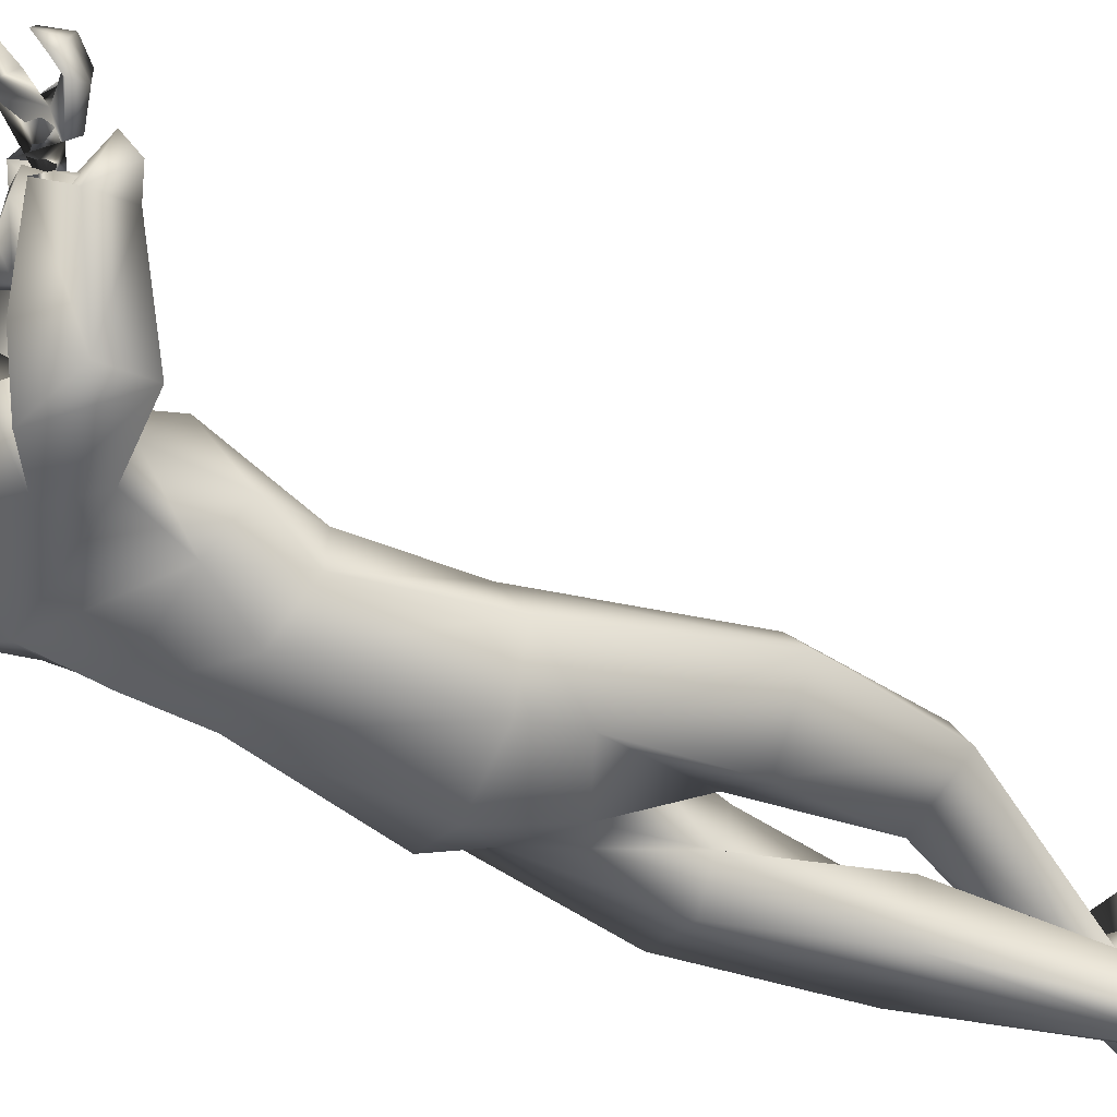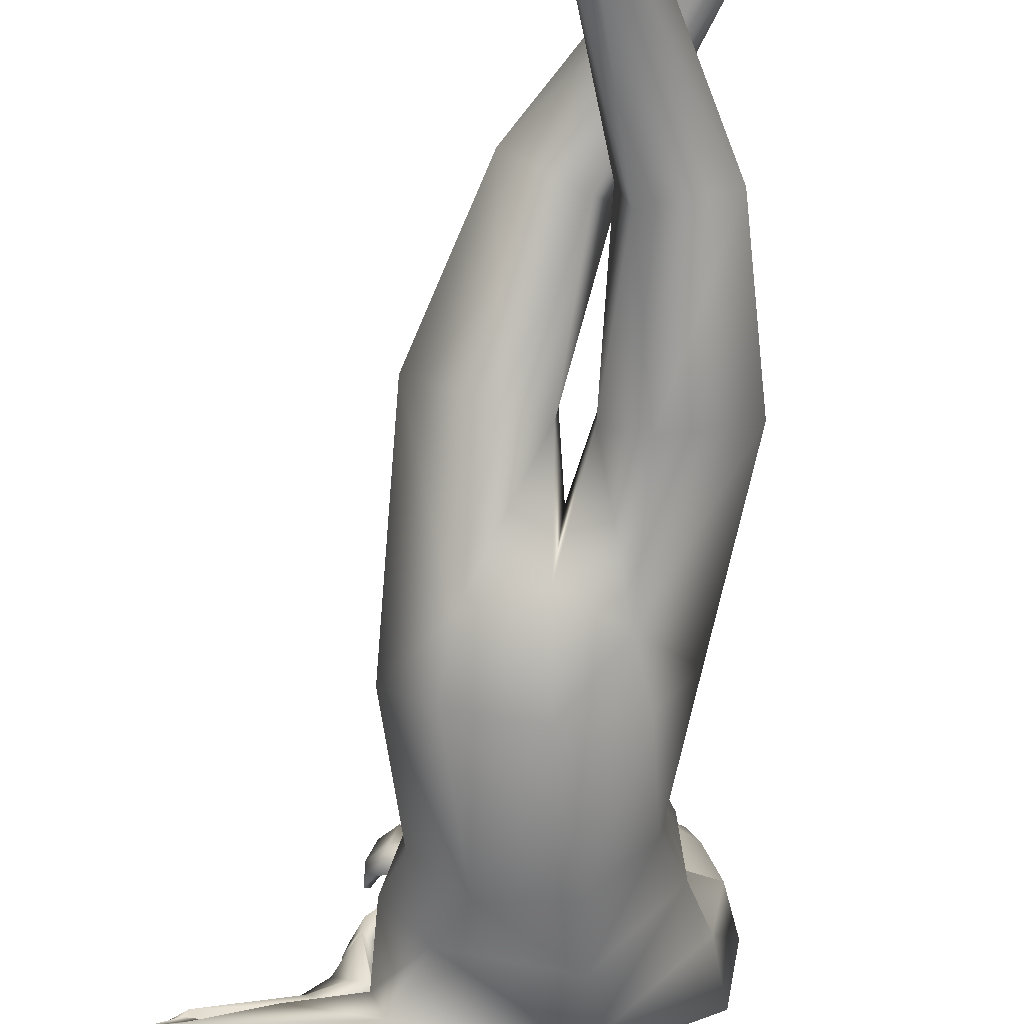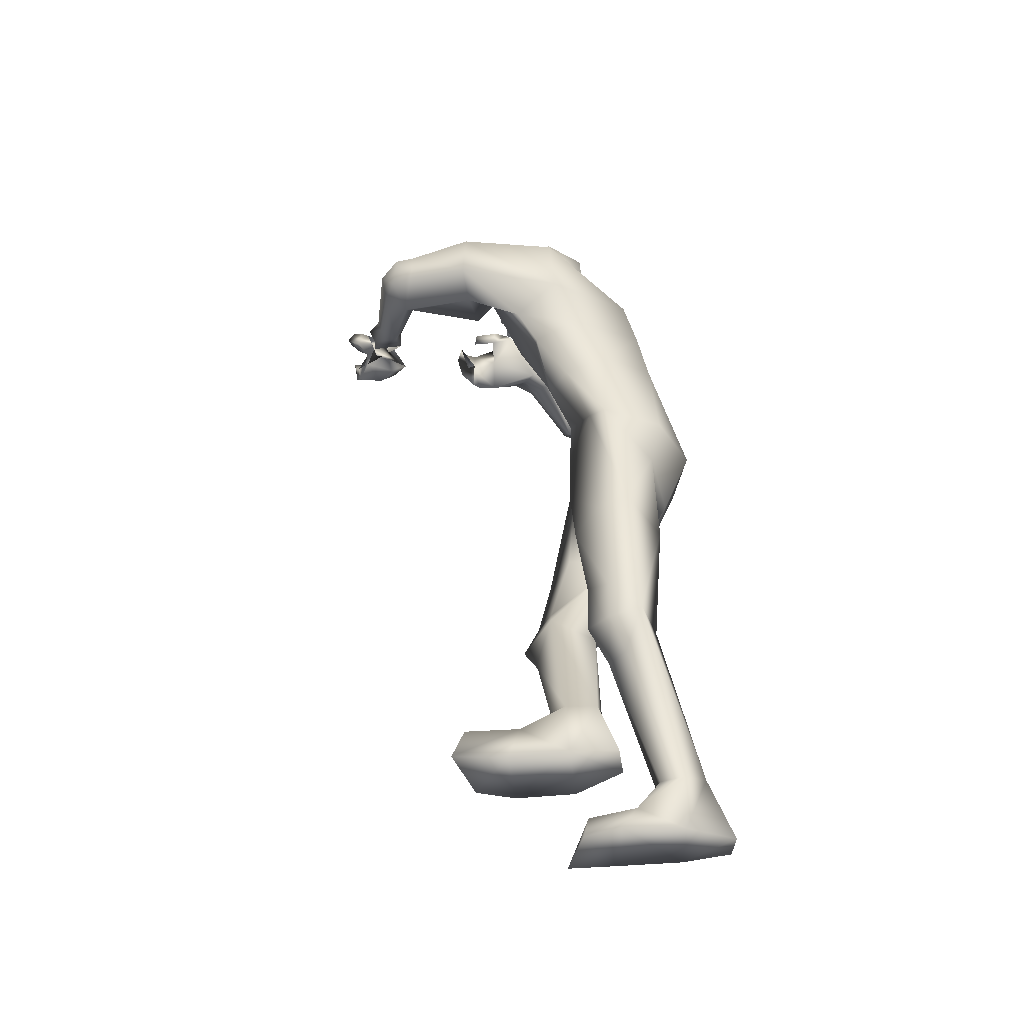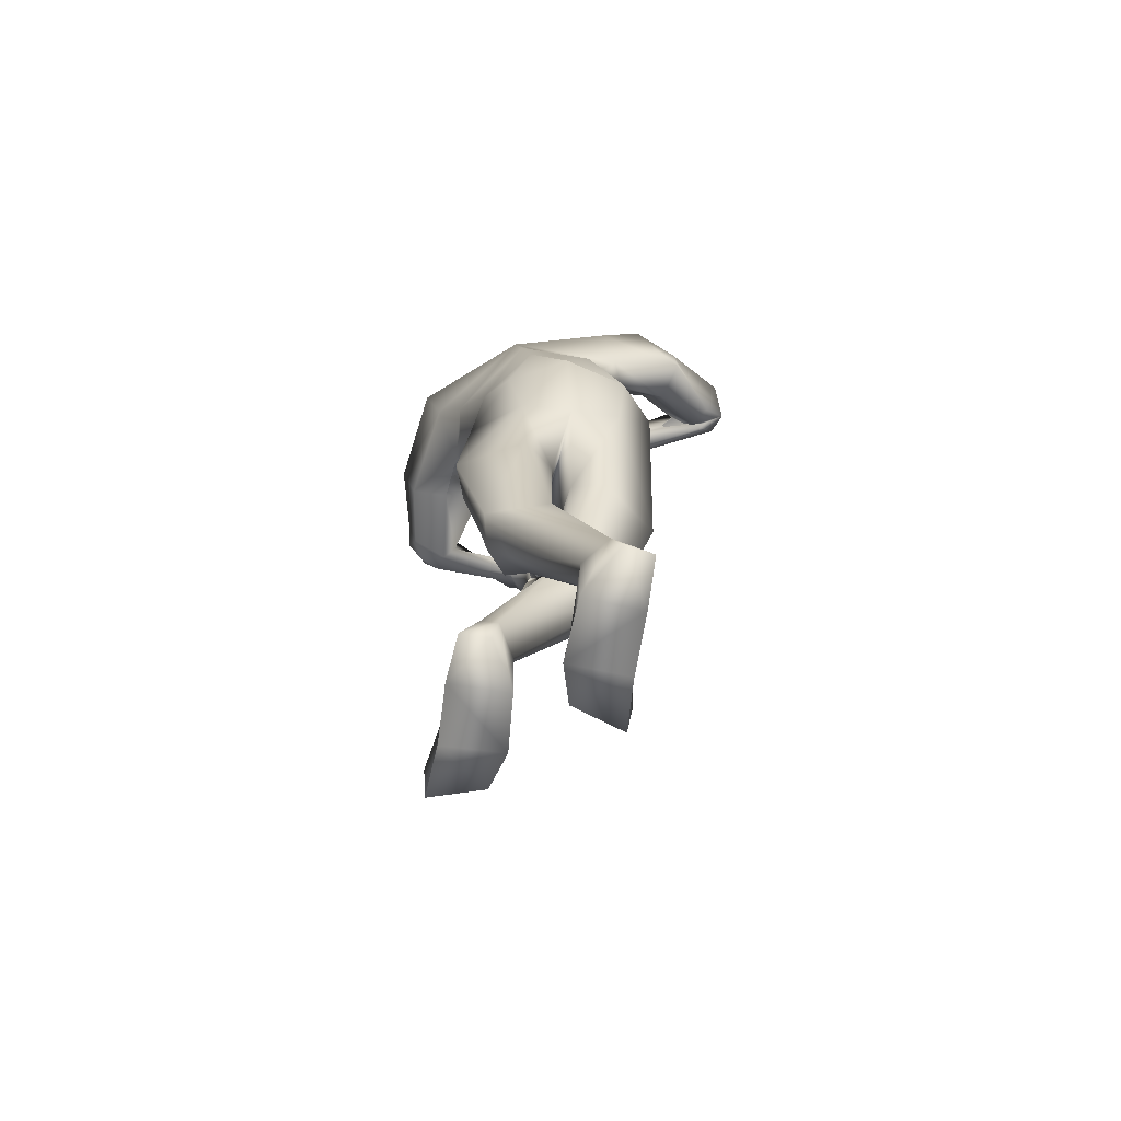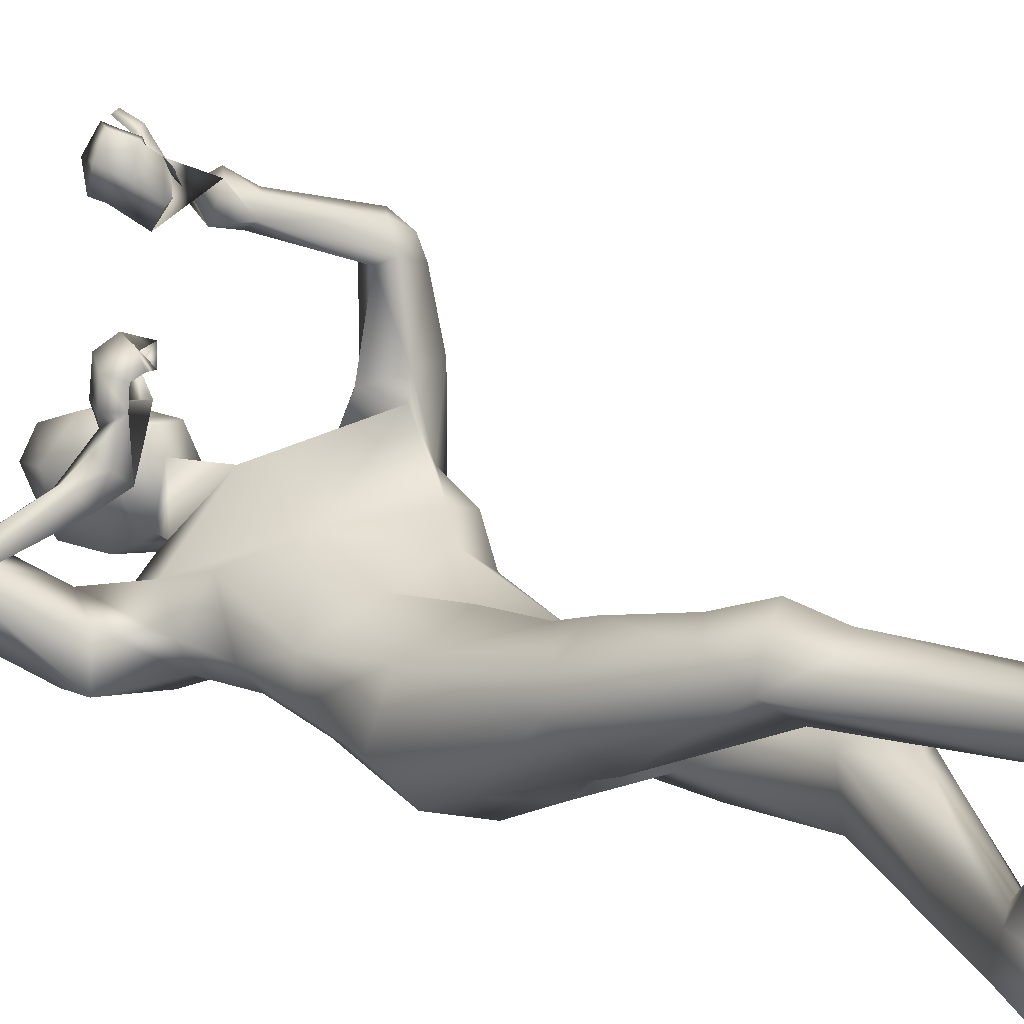
<metadata>
{"format":"obj","ext":"obj","renderer":"f3d","projection":"perspective","resolution":1024,"background":"white","views":[{"elev":-49.9,"azim":60.9,"up":"+Y"},{"elev":-68.2,"azim":172.9,"up":"+Y"},{"elev":-47.7,"azim":-85.3,"up":"+Z"},{"elev":-67.3,"azim":-9.6,"up":"+Z"},{"elev":11.4,"azim":138.1,"up":"+Y"}]}
</metadata>
<code>
o HumanMale
v -0.3933 0.02993 2.094
v 0.03954 0.2032 2.49
v -0.175 -0.1956 2.62
v -0.3367 0.2048 2.463
v -0.2129 0.288 2.483
v -0.3528 0.01158 2.541
v -0.4331 0.4302 2.827
v -0.2383 -0.0939 3.079
v -0.5464 0.2433 2.909
v -0.4542 0.5814 2.969
v 0.03126 0.45 3.113
v -0.4832 0.3754 3.261
v -0.2879 0.3849 3.322
v -0.3941 0.3775 3.26
v -0.02066 0.2118 2.189
v -0.03286 -0.3457 2.115
v -0.2667 -0.2215 2.109
v -0.01757 0.2188 1.903
v -0.1706 0.1143 3.289
v -0.6157 0.2556 3.123
v -0.1781 0.3513 3.376
v -0.4709 0.6375 3.197
v -0.6728 0.6699 3.14
v -0.2854 0.6404 2.995
v -0.4743 0.9525 3.205
v -0.3685 0.9665 3.01
v -0.6057 0.9399 3.123
v -0.6102 0.6893 2.986
v -0.4525 0.6738 2.949
v -0.4141 0.9952 2.955
v -0.565 0.9574 3.011
v -0.5953 1.027 3.118
v -0.5297 1.046 3.018
v -0.5037 1.111 3.113
v -0.4383 1.094 3.031
v -0.1523 1.138 3.262
v -0.1456 1.183 3.221
v -0.1295 1.167 3.185
v -0.08478 1.099 3.157
v -0.08149 1.069 3.211
v 0.001206 1.192 3.346
v 0.02065 1.085 3.237
v -0.05954 1.243 3.275
v -0.001805 1.218 3.196
v -0.02758 1.216 3.226
v -0.3202 0.1024 2.144
v -0.2003 -0.1749 1.939
v 0.002374 -0.2245 1.824
v -0.439 -0.04637 1.434
v -0.3889 0.08309 1.422
v -0.1761 -0.1837 1.455
v -0.2725 0.1911 1.381
v -0.08888 0.1275 1.405
v -0.05488 -0.08321 1.475
v -0.3096 0.05809 1.026
v -0.06325 -0.1344 0.9501
v -0.2347 0.1489 1.074
v -0.1168 0.1035 1.07
v -0.277 0.06 0.8668
v -0.1962 0.156 0.8743
v -0.02922 0.07582 0.9539
v -0.3098 -0.07761 0.8843
v -0.2072 0.000815 0.7265
v -0.1132 0.07524 0.7441
v 0.02979 -0.204 0.2343
v 0.09357 -0.1074 0.2648
v 0.1202 -0.2951 0.2833
v 0.1562 -0.09047 0.2668
v 0.1751 -0.14 0.2649
v 0.1842 -0.2618 0.2989
v 0.02479 -0.1955 -0.03226
v 0.2608 -0.1745 -0.01894
v 0.1389 -0.3948 -0.009205
v 0.2536 -0.3734 0.003055
v 0.02652 -0.005854 0.08348
v 0.2524 0.0263 0.1289
v 0.07835 0.192 0.08441
v 0.05984 0.2139 -0.02133
v 0.01275 0.06039 -0.02133
v 0.2606 0.07159 -0.02133
v 0.2913 0.2386 0.09673
v 0.2745 0.2899 -0.01168
v -0.1292 0.3391 3.449
v 0.05185 0.433 3.409
v 0.138 1.282 3.337
v 0.1696 1.156 3.226
v 0.1509 1.233 3.31
v 0.08365 1.313 3.453
v 0.1037 1.358 3.404
v 0.1536 1.336 3.394
v 0.1695 1.38 3.468
v 0.1206 1.364 3.509
v 0.1384 1.398 3.472
v 0.08353 1.28 3.43
v 0.09824 1.333 3.388
v 0.1844 1.081 3.272
v 0.2601 1.225 3.257
v 0.2385 1.26 3.323
v 0.3183 1.269 3.345
v 0.2793 1.272 3.383
v 0.2948 1.279 3.432
v 0.287 1.161 3.329
v 0.3146 1.177 3.38
v 0.1473 1.28 3.263
v 0.2346 1.33 3.249
v 0.1943 1.335 3.291
v 0.2879 1.359 3.317
v 0.2397 1.36 3.352
v 0.2496 1.373 3.403
v -0.1457 0.313 3.51
v -0.06093 0.5172 3.477
v -0.1346 0.2844 3.843
v -0.03942 0.5317 3.757
v -0.067 0.3065 3.912
v 0.00983 0.477 3.903
v -0.07478 0.2017 3.448
v -0.02843 0.2066 1.794
v -0.07257 0.1564 3.482
v 0.1096 0.5324 3.381
v -0.04604 0.1203 3.794
v 0.1409 0.537 3.69
v 0.01852 0.2195 3.922
v 0.14 0.4753 3.9
v 0.3684 -0.113 2.173
v 0.2512 -0.09356 2.597
v 0.2459 0.06185 2.586
v 0.08756 -0.2111 2.645
v 0.2909 0.01903 3.049
v 0.2421 -0.08913 3.06
v 0.1926 0.1334 3.259
v 0.2825 0.05772 3.334
v 0.139 0.185 3.342
v 0.3425 -0.1731 3.326
v 0.2247 -0.2734 2.133
v 0.1784 -0.1696 3.211
v 0.08199 0.206 3.342
v 0.5311 -0.1141 3.25
v 0.5435 -0.1087 3.096
v 0.4616 -0.01035 3.412
v 0.7819 0.06036 3.402
v 0.6423 0.2199 3.473
v 0.746 0.1349 3.262
v 0.5038 0.06534 3.135
v 0.4243 0.1349 3.329
v 0.6415 0.2773 3.421
v 0.6949 0.2335 3.302
v 0.8303 0.1656 3.298
v 0.747 0.2146 3.29
v 0.8033 0.2681 3.353
v 0.733 0.2367 3.279
v 0.4478 0.4034 3.377
v 0.4609 0.4266 3.316
v 0.438 0.4001 3.292
v 0.3924 0.3399 3.276
v 0.3771 0.3225 3.332
v 0.3097 0.5509 3.358
v 0.2471 0.4143 3.35
v 0.384 0.5042 3.293
v 0.2785 0.4036 3.246
v 0.3404 0.4515 3.266
v 0.2496 0.1024 2.197
v 0.2142 -0.1972 1.933
v 0.3991 0.123 1.487
v 0.3282 0.2388 1.518
v 0.1638 -0.05741 1.465
v 0.1935 0.3322 1.516
v 0.02444 0.2335 1.52
v 0.03469 0.001401 1.514
v 0.2277 0.3288 1.136
v 0.01095 0.1298 1.006
v 0.1427 0.3851 1.212
v 0.03361 0.3235 1.195
v 0.1811 0.3739 0.9787
v 0.08621 0.4472 1.017
v -0.05608 0.3184 1.078
v 0.2381 0.2453 0.9549
v 0.108 0.3408 0.8303
v 0.00487 0.3885 0.8726
v -0.1379 0.2266 0.3116
v -0.198 0.3038 0.3435
v -0.2077 0.1133 0.3412
v -0.2618 0.3177 0.348
v -0.2885 0.2568 0.3641
v -0.2746 0.129 0.3684
v -0.1316 0.2322 0.04177
v -0.3679 0.2419 0.06022
v -0.2358 0.04095 0.05109
v -0.3512 0.05073 0.06922
v -0.1283 0.4067 0.1587
v -0.3512 0.4363 0.2024
v -0.1772 0.602 0.158
v -0.1587 0.6239 0.05223
v -0.1116 0.4704 0.05223
v -0.3594 0.4816 0.05223
v -0.3901 0.6486 0.1703
v -0.3734 0.6999 0.06187
v 0.09347 0.2257 3.411
v 0.2097 0.595 3.399
v 0.3612 0.6096 3.29
v 0.2702 0.6148 3.36
v 0.1298 0.609 3.355
v 0.1178 0.5967 3.421
v 0.1675 0.6019 3.442
v 0.1686 0.6841 3.446
v 0.1555 0.7083 3.386
v 0.137 0.697 3.434
v 0.1349 0.5063 3.386
v 0.1526 0.5427 3.442
v 0.3189 0.6144 3.208
v 0.3447 0.7119 3.3
v 0.2672 0.7199 3.307
v 0.2575 0.7837 3.26
v 0.2181 0.747 3.266
v 0.1914 0.7112 3.248
v 0.3121 0.6944 3.209
v 0.2733 0.7219 3.185
v 0.3023 0.6219 3.41
v 0.2998 0.7553 3.394
v 0.2515 0.7179 3.398
v 0.2335 0.8073 3.358
v 0.1921 0.7794 3.362
v 0.1341 0.7761 3.324
v 0.1014 0.189 3.468
v 0.2049 0.385 3.432
v 0.1473 0.1498 3.804
v 0.2605 0.3886 3.716
v 0.1386 0.2084 3.884
v 0.2208 0.3763 3.874
v -0.05228 0.5241 3.617
v 0.1295 0.5682 3.532
v -0.1657 0.2656 3.638
v -0.07259 0.1157 3.611
v 0.2318 0.3885 3.578
v 0.1071 0.1354 3.601
v 0.1238 0.5335 3.455
v -0.05871 0.5203 3.547
v 0.2168 0.3895 3.509
v -0.05549 0.5222 3.582
v 0.2246 0.3885 3.544
v 0.1231 0.5363 3.5
v 0.1251 0.5345 3.476
v -0.0571 0.5212 3.564
v 0.221 0.3885 3.527
v -0.4517 0.1476 2.72
v -0.2116 -0.15 2.849
v 0.02199 0.3146 2.808
v -0.4177 0.3405 2.629
v -0.3488 0.3499 2.68
v 0.1664 -0.1128 2.836
v 0.3006 0.000538 2.779
v 0.2572 0.2204 2.926
f 1 6 4
f 46 4 5
f 17 3 6
f 46 2 15
f 248 7 10
f 244 7 247
f 246 10 11
f 244 8 9
f 10 13 11
f 12 10 14
f 15 18 46
f 8 20 9
f 20 13 12
f 12 14 20
f 13 116 21
f 11 13 21
f 14 23 20
f 14 24 22
f 22 26 25
f 22 27 23
f 7 28 29
f 29 31 30
f 29 10 7
f 29 26 24
f 9 23 28
f 27 28 23
f 30 31 33
f 31 32 33
f 27 25 32
f 32 25 34
f 33 34 35
f 30 33 35
f 35 39 30
f 35 37 38
f 34 36 37
f 26 36 25
f 26 39 40
f 39 42 40
f 36 42 41
f 36 43 37
f 38 43 45
f 39 45 44
f 17 1 47
f 47 16 17
f 18 50 46
f 117 52 18
f 46 49 1
f 47 54 48
f 117 54 53
f 47 49 51
f 54 56 61
f 54 58 53
f 51 62 56
f 52 55 50
f 53 57 52
f 49 55 62
f 55 60 59
f 58 60 57
f 62 55 59
f 59 64 63
f 60 61 64
f 62 59 63
f 64 66 63
f 64 69 68
f 63 65 62
f 56 70 61
f 61 70 69
f 62 67 56
f 67 74 70
f 70 72 69
f 67 71 73
f 66 76 75
f 76 77 75
f 77 82 78
f 78 80 79
f 79 72 71
f 75 65 66
f 71 75 79
f 75 77 78
f 79 75 78
f 73 72 74
f 69 76 68
f 80 82 76
f 21 116 83
f 11 21 84
f 83 84 21
f 76 72 80
f 76 82 81
f 42 85 104
f 42 95 85
f 87 88 94
f 94 42 44
f 87 90 88
f 88 93 89
f 91 88 90
f 89 91 90
f 91 93 92
f 88 95 94
f 95 90 85
f 94 44 87
f 41 96 43
f 96 98 87
f 96 97 102
f 99 102 97
f 103 98 102
f 103 101 100
f 99 101 103
f 87 106 85
f 85 105 104
f 104 97 86
f 105 99 97
f 106 107 105
f 98 108 106
f 108 109 107
f 100 109 108
f 107 101 99
f 104 41 42
f 96 41 86
f 43 96 45
f 87 44 96
f 96 44 45
f 116 110 83
f 84 111 119
f 83 111 84
f 229 121 230
f 231 113 229
f 231 120 112
f 113 123 121
f 112 122 114
f 112 115 113
f 115 114 122
f 123 115 122
f 124 127 134
f 161 125 124
f 134 3 16
f 2 161 15
f 251 128 250
f 128 249 250
f 246 130 251
f 249 8 245
f 132 130 11
f 131 133 130
f 15 161 18
f 135 8 129
f 135 132 19
f 131 135 133
f 132 116 19
f 11 136 132
f 138 133 135
f 133 139 130
f 137 141 139
f 142 137 138
f 128 143 129
f 144 146 143
f 130 144 128
f 141 144 139
f 129 138 135
f 142 143 146
f 145 148 146
f 146 147 142
f 142 147 140
f 147 149 140
f 148 149 147
f 145 150 148
f 154 150 145
f 150 152 149
f 149 151 140
f 151 141 140
f 155 145 141
f 155 159 154
f 151 157 155
f 158 151 152
f 160 152 153
f 154 160 153
f 134 162 124
f 16 162 134
f 164 18 161
f 166 117 18
f 163 161 124
f 168 162 48
f 117 168 48
f 162 163 124
f 168 170 165
f 172 168 167
f 165 176 163
f 169 166 164
f 171 167 166
f 163 169 164
f 169 174 171
f 174 172 171
f 176 173 169
f 173 178 174
f 174 178 175
f 176 177 173
f 180 178 177
f 178 183 175
f 179 177 176
f 184 170 175
f 175 183 184
f 181 176 170
f 188 181 184
f 186 184 183
f 181 185 179
f 180 190 182
f 191 190 189
f 191 196 195
f 192 194 196
f 193 186 194
f 179 189 180
f 185 193 189
f 189 192 191
f 193 192 189
f 186 187 188
f 190 183 182
f 194 190 196
f 136 197 116
f 11 84 136
f 197 136 84
f 190 194 186
f 190 195 196
f 157 217 198
f 157 198 208
f 200 207 201
f 157 207 159
f 203 200 201
f 201 206 205
f 201 204 203
f 202 204 206
f 204 205 206
f 208 201 207
f 208 203 202
f 207 200 159
f 156 158 209
f 209 211 215
f 209 210 199
f 215 212 210
f 211 216 215
f 216 213 214
f 212 216 214
f 200 219 211
f 218 198 217
f 210 217 199
f 218 212 220
f 219 220 221
f 211 221 213
f 221 220 222
f 213 222 214
f 220 214 222
f 217 156 199
f 209 199 156
f 158 160 209
f 200 209 159
f 209 160 159
f 223 116 197
f 84 119 224
f 224 197 84
f 121 233 230
f 226 234 233
f 234 120 232
f 123 226 121
f 225 122 120
f 228 225 226
f 228 122 227
f 123 122 228
f 239 233 234
f 240 233 239
f 238 231 229
f 238 230 240
f 111 235 119
f 110 236 111
f 118 231 110
f 235 224 119
f 237 223 224
f 234 118 223
f 242 240 241
f 242 231 238
f 240 243 241
f 243 239 234
f 237 243 234
f 241 237 235
f 236 231 242
f 236 241 235
f 127 245 3
f 246 126 2
f 125 249 127
f 126 250 125
f 6 245 244
f 5 246 2
f 4 244 247
f 5 247 248
f 1 17 6
f 46 1 4
f 17 16 3
f 46 5 2
f 248 247 7
f 244 9 7
f 246 248 10
f 244 245 8
f 10 12 13
f 8 19 20
f 20 19 13
f 13 19 116
f 14 22 23
f 14 10 24
f 22 24 26
f 22 25 27
f 7 9 28
f 29 28 31
f 29 24 10
f 29 30 26
f 9 20 23
f 27 31 28
f 31 27 32
f 33 32 34
f 35 38 39
f 35 34 37
f 34 25 36
f 26 40 36
f 26 30 39
f 39 44 42
f 36 40 42
f 36 41 43
f 38 37 43
f 39 38 45
f 47 48 16
f 18 52 50
f 117 53 52
f 46 50 49
f 47 51 54
f 117 48 54
f 47 1 49
f 54 51 56
f 54 61 58
f 51 49 62
f 52 57 55
f 53 58 57
f 49 50 55
f 55 57 60
f 58 61 60
f 59 60 64
f 64 68 66
f 64 61 69
f 63 66 65
f 56 67 70
f 62 65 67
f 67 73 74
f 70 74 72
f 67 65 71
f 66 68 76
f 76 81 77
f 77 81 82
f 78 82 80
f 79 80 72
f 75 71 65
f 73 71 72
f 69 72 76
f 94 95 42
f 87 85 90
f 88 92 93
f 91 92 88
f 89 93 91
f 88 89 95
f 95 89 90
f 96 102 98
f 96 86 97
f 99 103 102
f 103 100 98
f 87 98 106
f 85 106 105
f 104 105 97
f 105 107 99
f 106 108 107
f 98 100 108
f 100 101 109
f 107 109 101
f 104 86 41
f 116 118 110
f 83 110 111
f 229 113 121
f 231 112 113
f 231 232 120
f 113 115 123
f 112 120 122
f 112 114 115
f 124 125 127
f 161 126 125
f 134 127 3
f 2 126 161
f 251 130 128
f 128 129 249
f 246 11 130
f 249 129 8
f 132 131 130
f 135 19 8
f 135 131 132
f 132 136 116
f 138 137 133
f 133 137 139
f 137 140 141
f 142 140 137
f 128 144 143
f 144 145 146
f 130 139 144
f 141 145 144
f 129 143 138
f 142 138 143
f 146 148 147
f 148 150 149
f 154 153 150
f 150 153 152
f 149 152 151
f 151 155 141
f 155 154 145
f 155 157 159
f 151 156 157
f 158 156 151
f 160 158 152
f 154 159 160
f 16 48 162
f 164 166 18
f 166 167 117
f 163 164 161
f 168 165 162
f 117 167 168
f 162 165 163
f 168 175 170
f 172 175 168
f 165 170 176
f 169 171 166
f 171 172 167
f 163 176 169
f 169 173 174
f 174 175 172
f 173 177 178
f 180 182 178
f 178 182 183
f 179 180 177
f 184 181 170
f 181 179 176
f 188 187 181
f 186 188 184
f 181 187 185
f 180 189 190
f 191 195 190
f 191 192 196
f 192 193 194
f 193 185 186
f 179 185 189
f 186 185 187
f 190 186 183
f 157 208 207
f 203 198 200
f 201 202 206
f 201 205 204
f 202 203 204
f 208 202 201
f 208 198 203
f 209 200 211
f 209 215 210
f 215 216 212
f 211 213 216
f 200 198 219
f 218 219 198
f 210 218 217
f 218 210 212
f 219 218 220
f 211 219 221
f 213 221 222
f 220 212 214
f 217 157 156
f 223 118 116
f 224 223 197
f 121 226 233
f 226 225 234
f 234 225 120
f 123 228 226
f 225 227 122
f 228 227 225
f 240 230 233
f 238 229 230
f 111 236 235
f 110 231 236
f 118 232 231
f 235 237 224
f 237 234 223
f 234 232 118
f 242 238 240
f 240 239 243
f 241 243 237
f 236 242 241
f 127 249 245
f 246 251 126
f 125 250 249
f 126 251 250
f 6 3 245
f 5 248 246
f 4 6 244
f 5 4 247
o Gunroot
v 0.3087 0.5751 3.32
v 0.3075 0.6798 3.32
v 0.2993 0.6278 3.311
f 253 252 254

</code>
